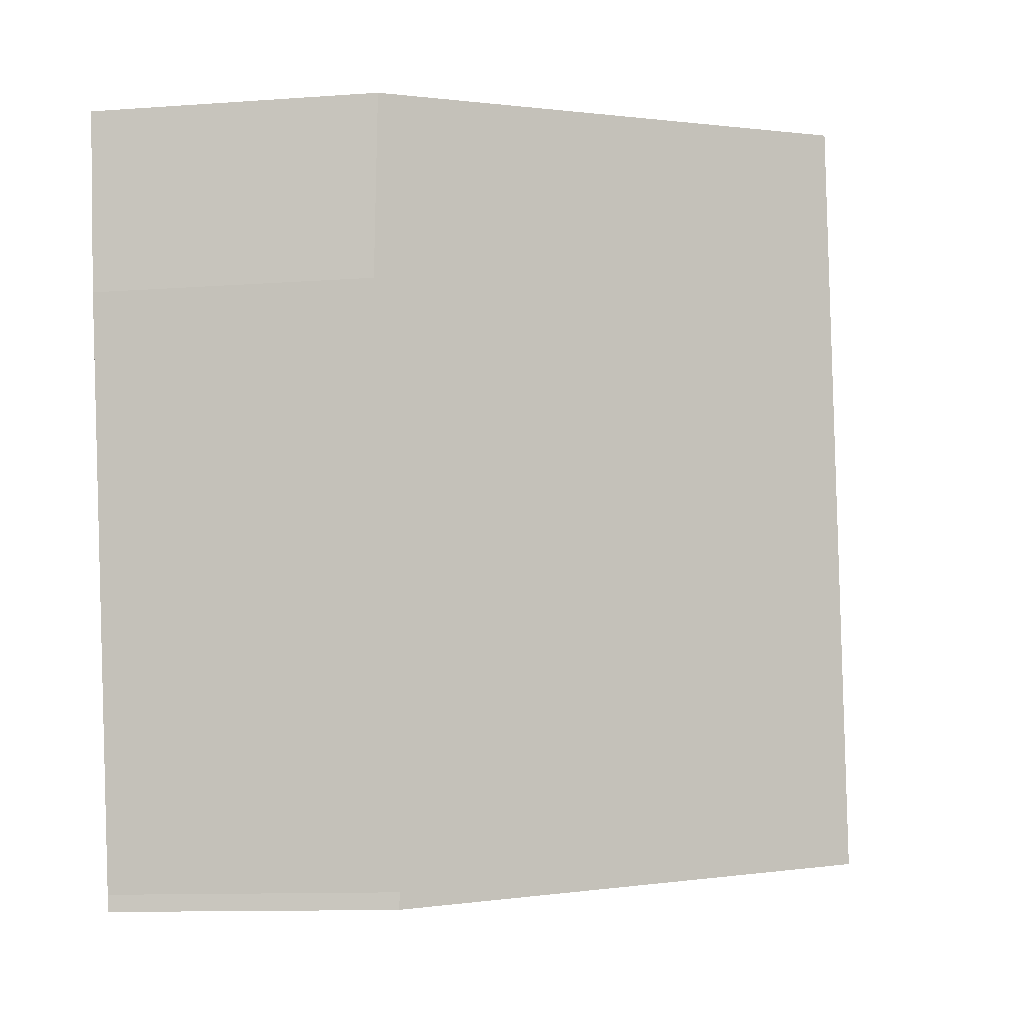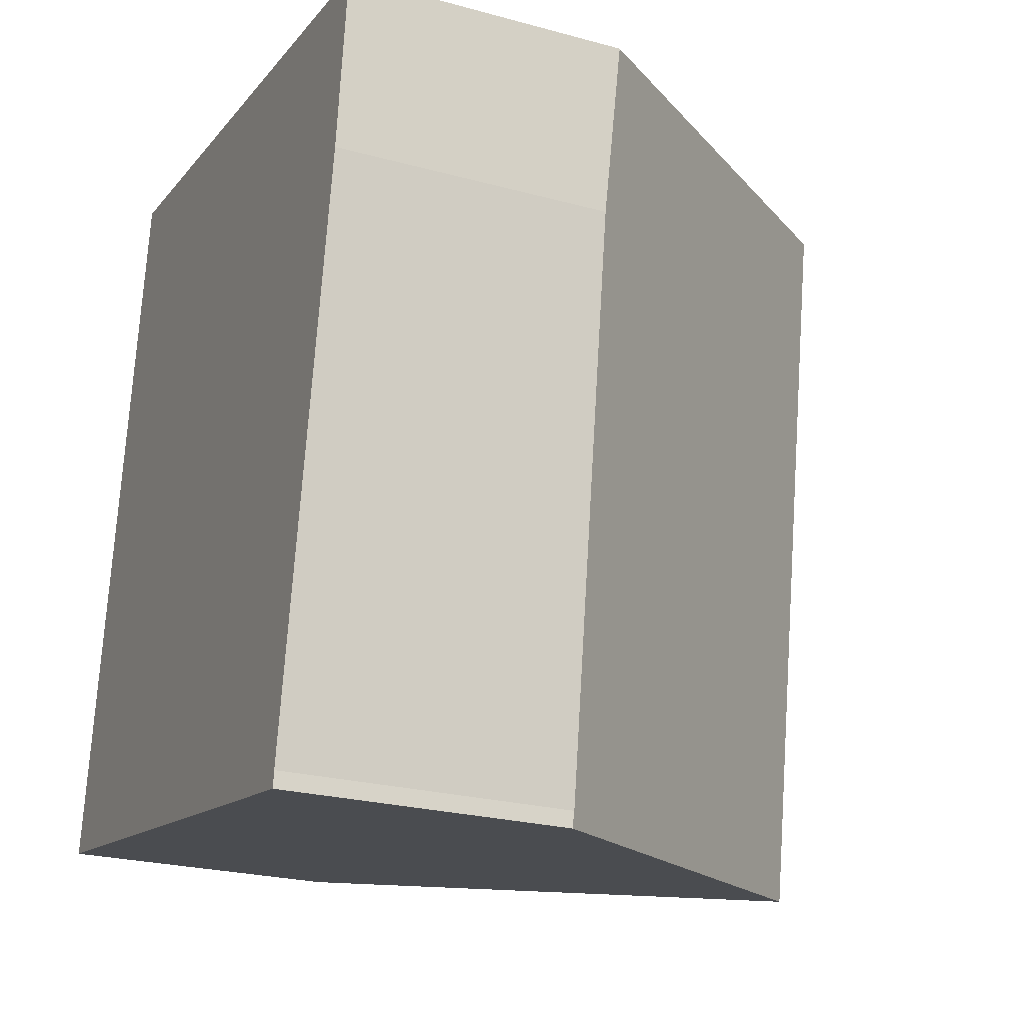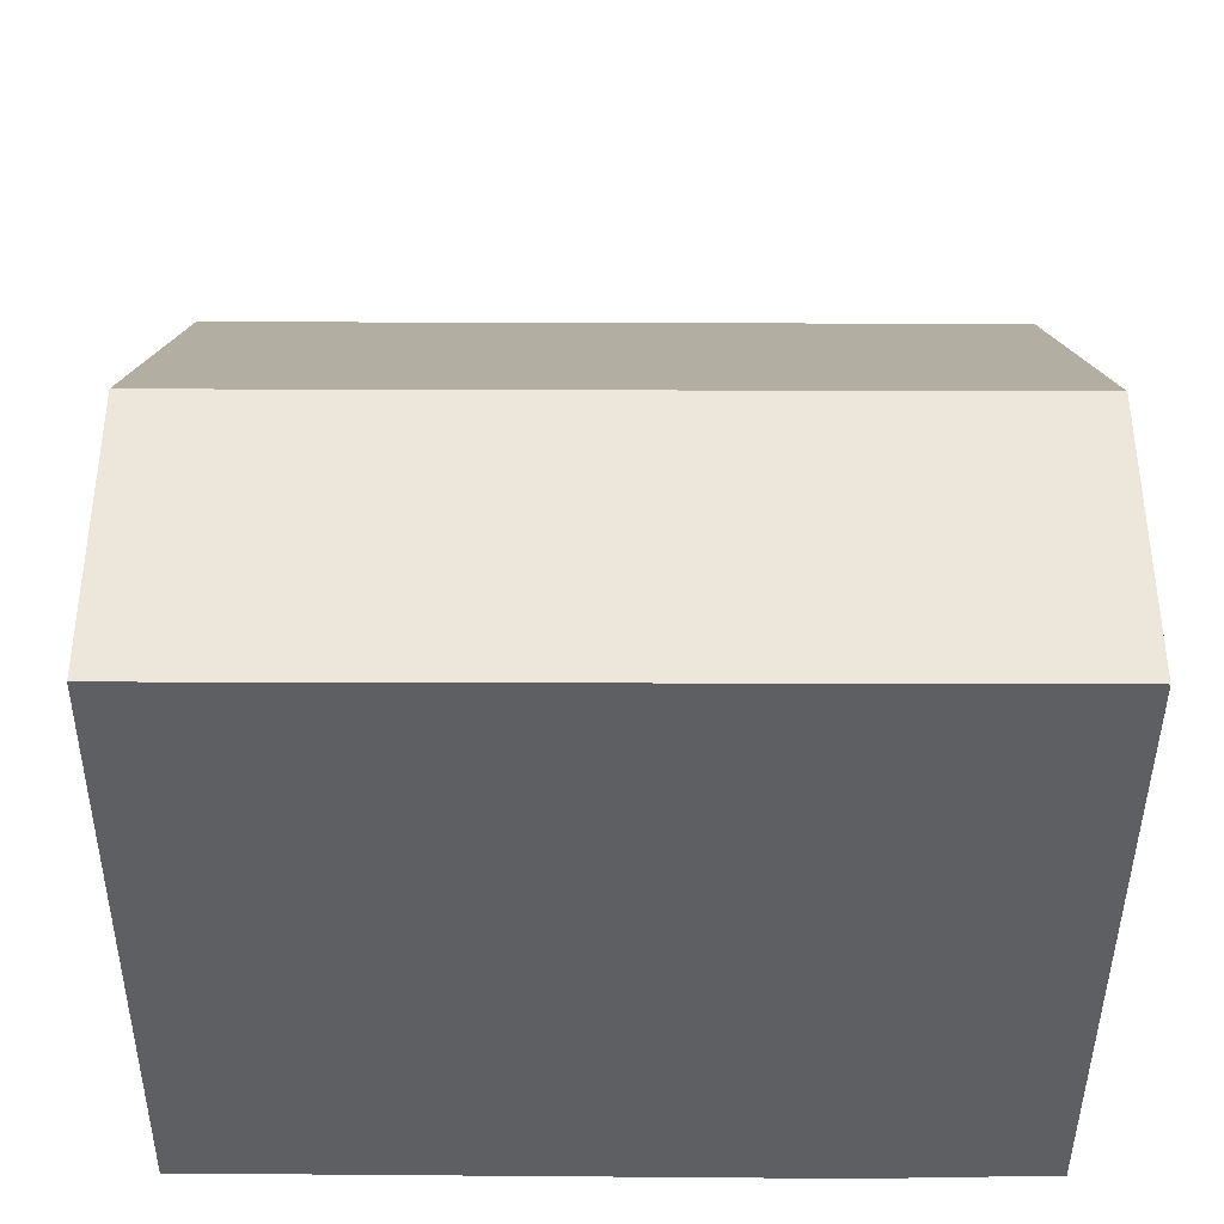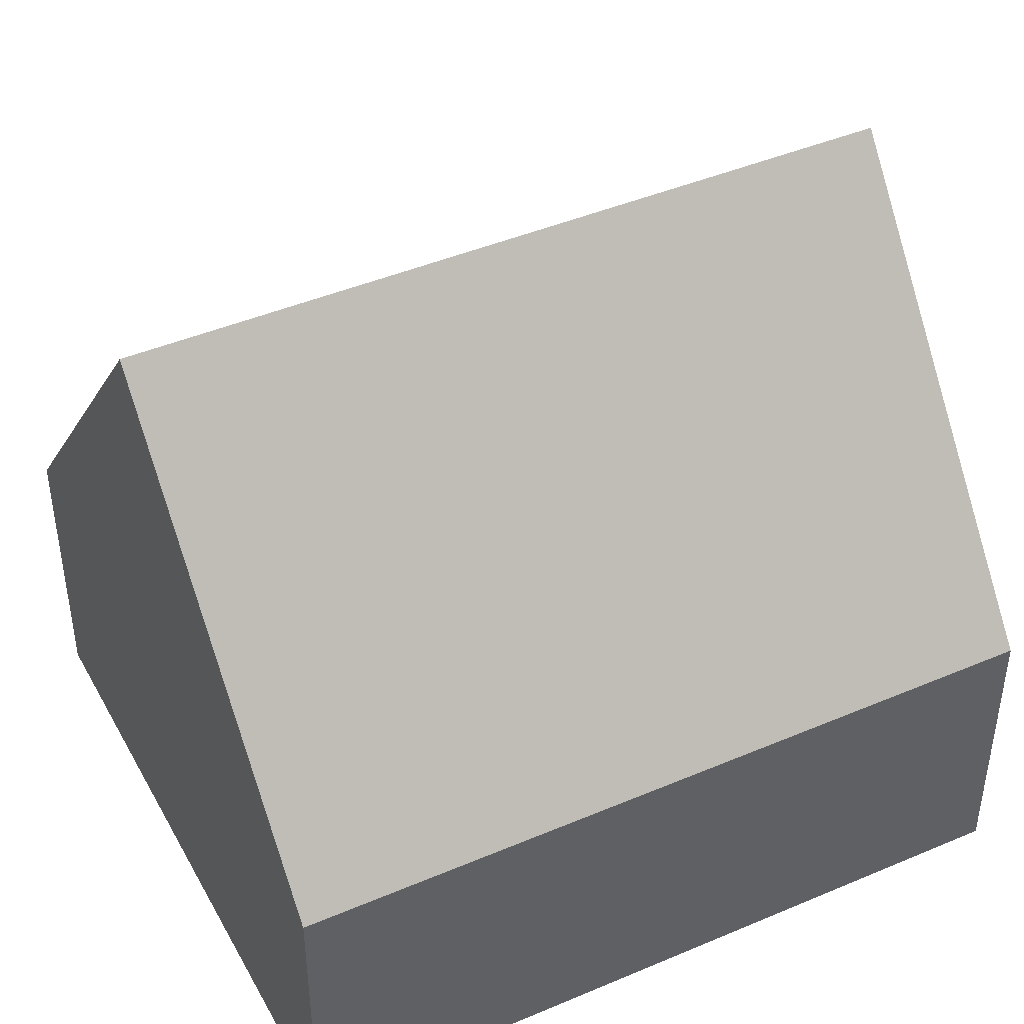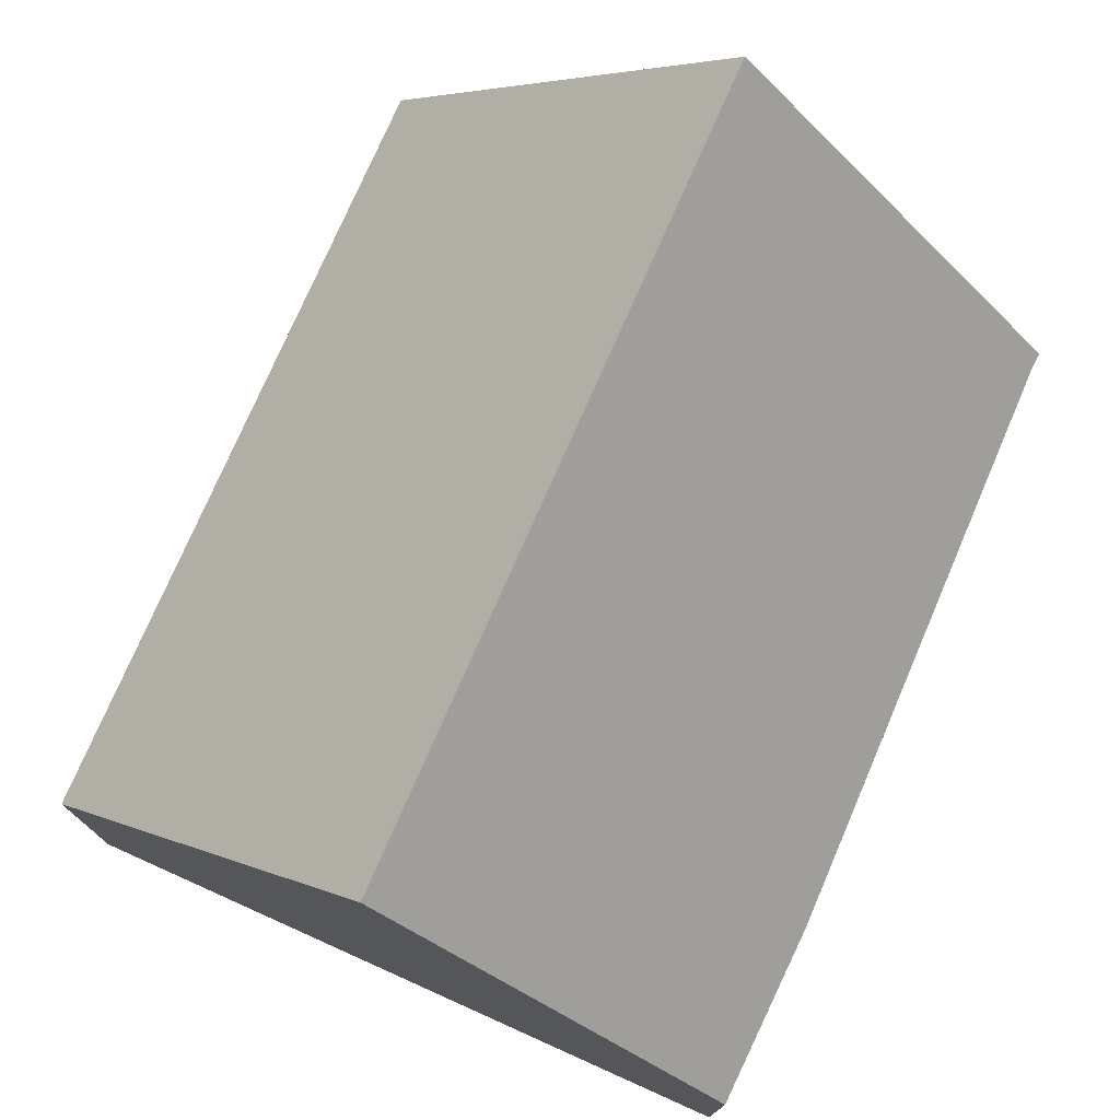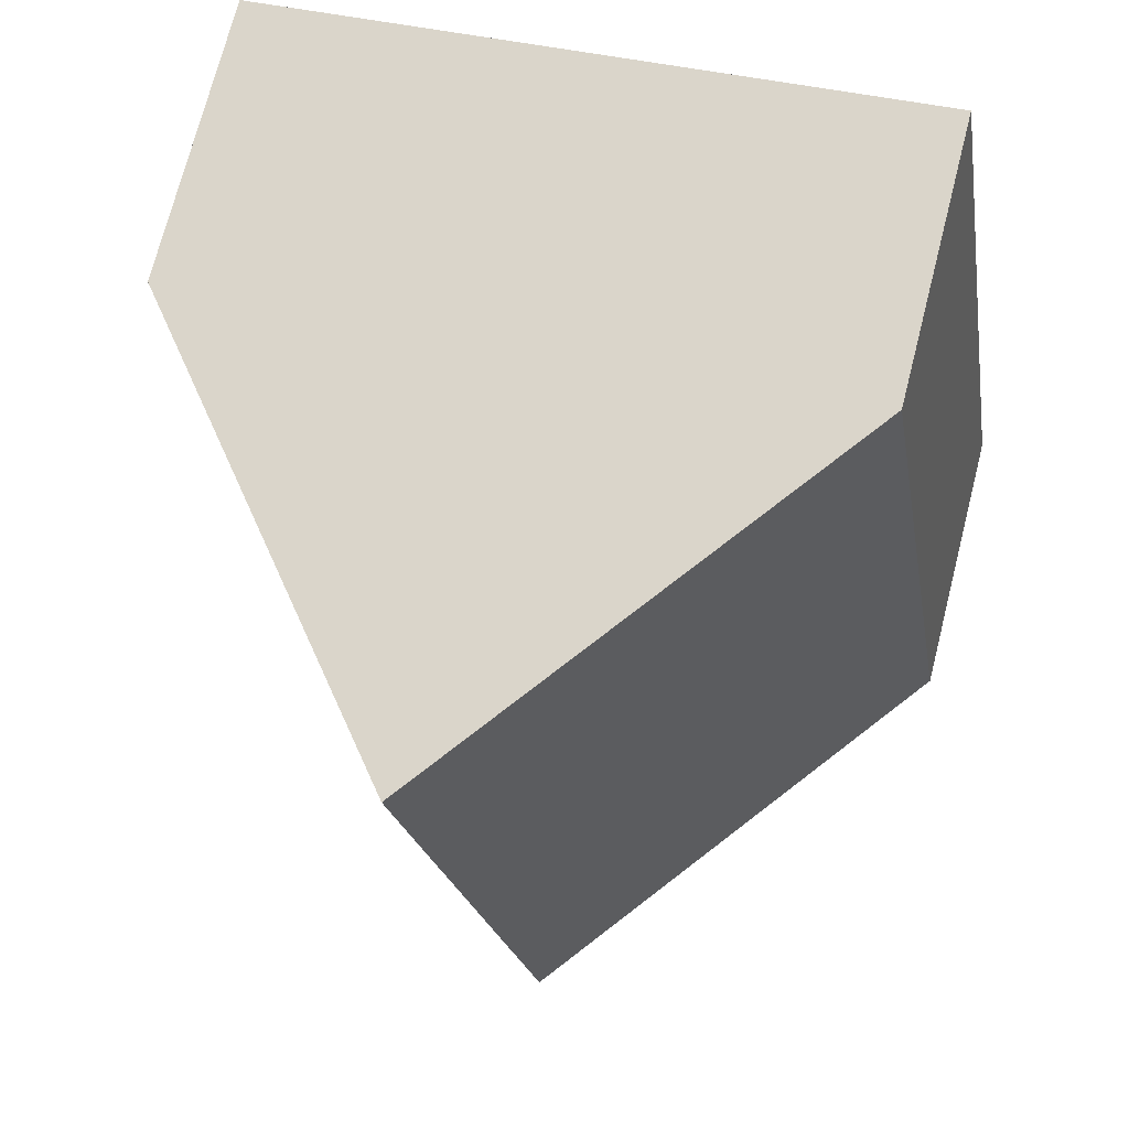
<metadata>
{"format":"obj","ext":"obj","renderer":"f3d","projection":"perspective","resolution":1024,"background":"white","views":[{"elev":-11.6,"azim":99.9,"up":"+Z"},{"elev":-24.1,"azim":65.6,"up":"+Z"},{"elev":-40.1,"azim":-80.9,"up":"+Y"},{"elev":43.9,"azim":-107.2,"up":"+Y"},{"elev":76.7,"azim":33.0,"up":"+Y"},{"elev":72.6,"azim":-165.7,"up":"+Z"}]}
</metadata>
<code>
v  4.427 9.255 -0.779
v  8.822 3.828 -1.332
v  8.8 3.812 -1.549
v  6.084 9.255 9.324
v  10.47 3.812 8.642
v  10.17 3.715 6.291
v  0 3.745 2.293e-16
v  1.642 3.745 10.01
v  8.822 8.156e-17 -1.332
v  8.8 9.485e-17 -1.549
v  10.17 -3.852e-16 6.291
v  10.47 -5.292e-16 8.642
v  4.427 4.77e-17 -0.779
v  0 0 0
v  1.642 -6.132e-16 10.01
v  6.084 -5.709e-16 9.324
g defaultobject
f 1 2 3
f 2 1 4
f 2 5 6
f 5 2 4
f 7 4 1
f 4 7 8
f 9 3 2
f 3 9 10
f 6 9 2
f 9 6 11
f 12 6 5
f 6 12 11
f 3 7 1
f 7 3 10
f 7 10 13
f 7 13 14
f 14 8 7
f 8 14 15
f 8 5 4
f 5 8 15
f 5 15 16
f 5 16 12
f 9 13 10
f 13 9 11
f 13 11 14
f 14 11 15
f 15 11 12
f 15 12 16

</code>
